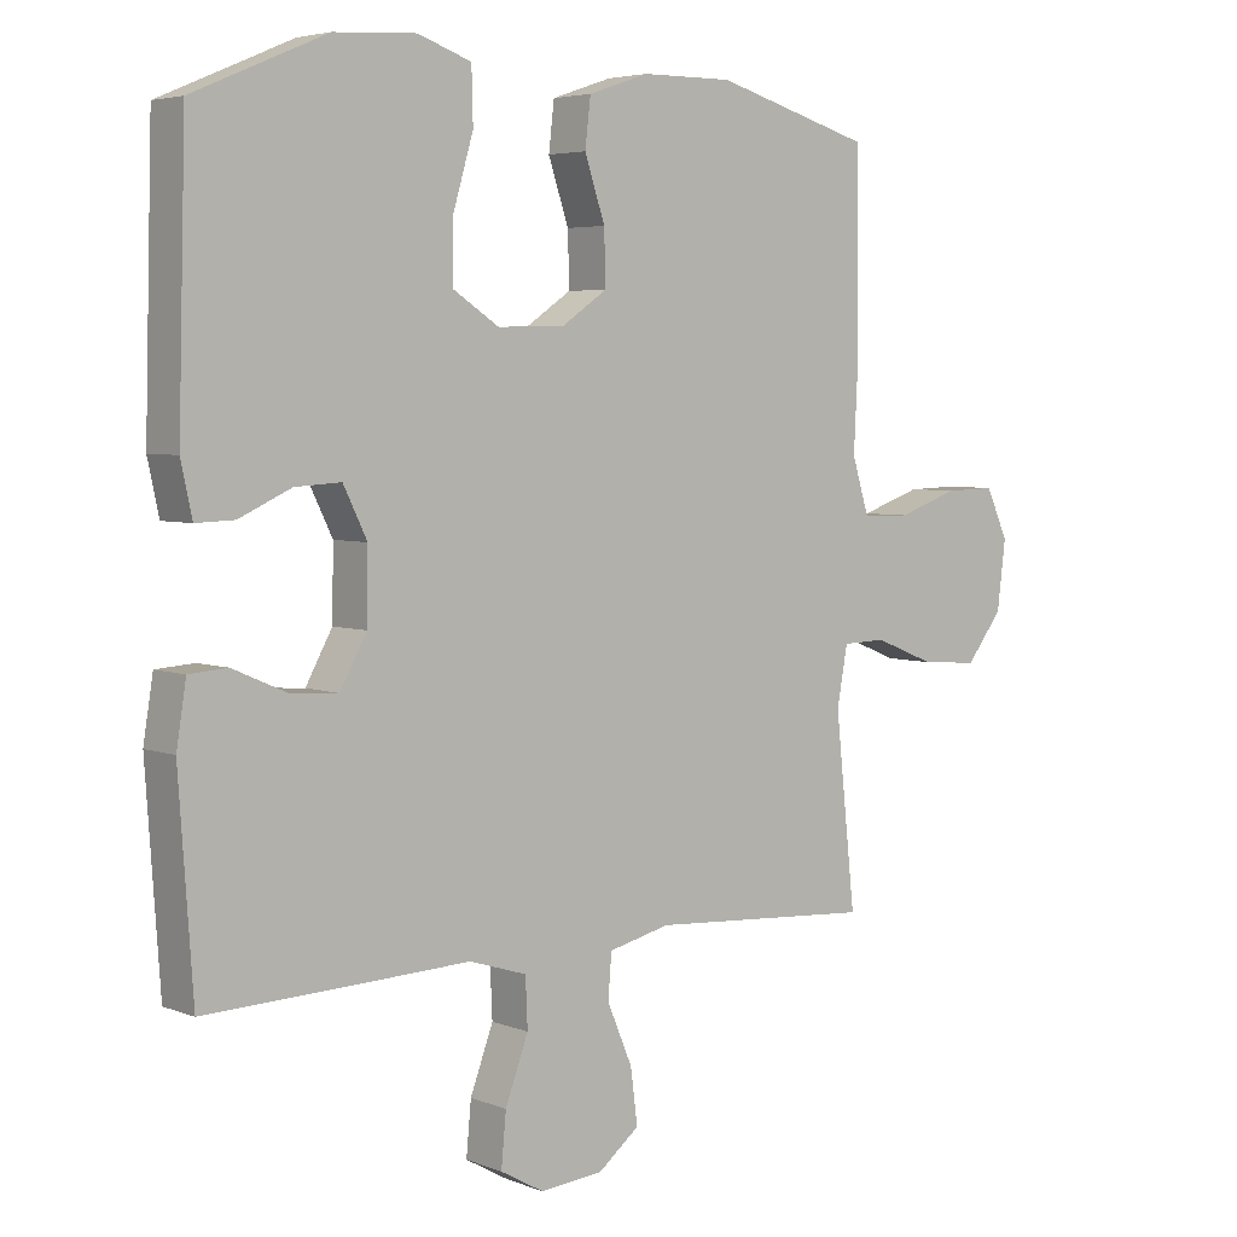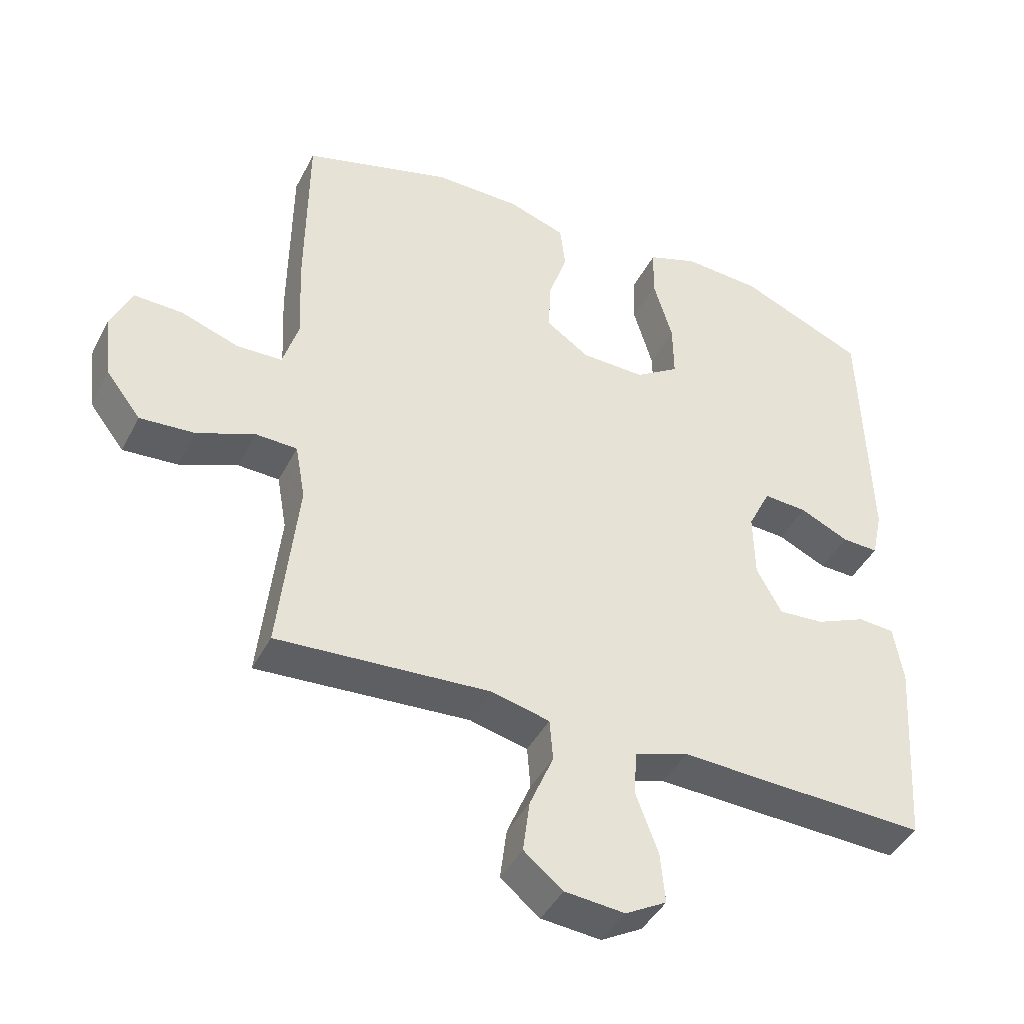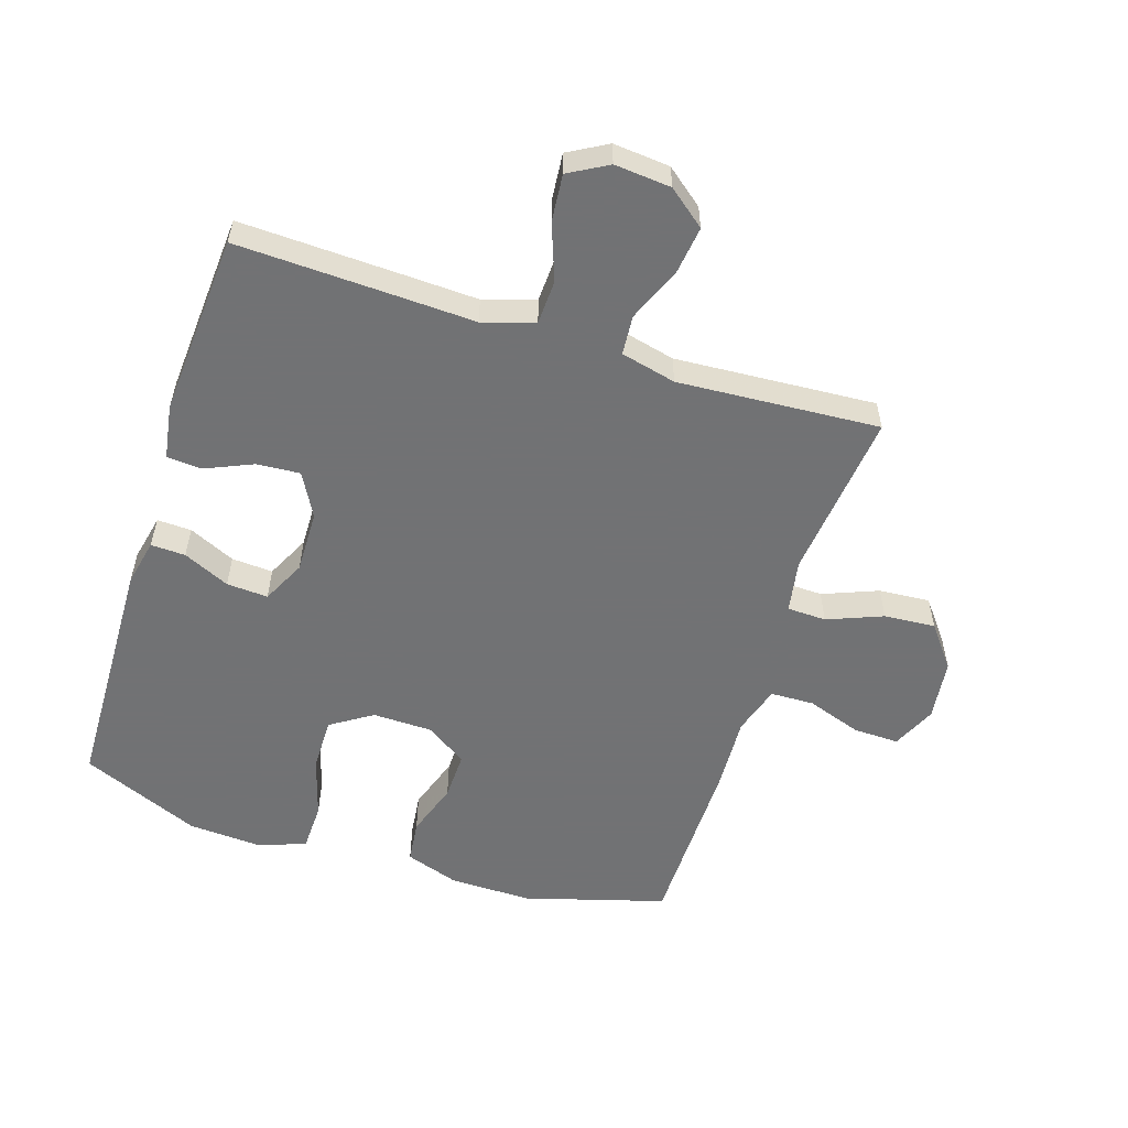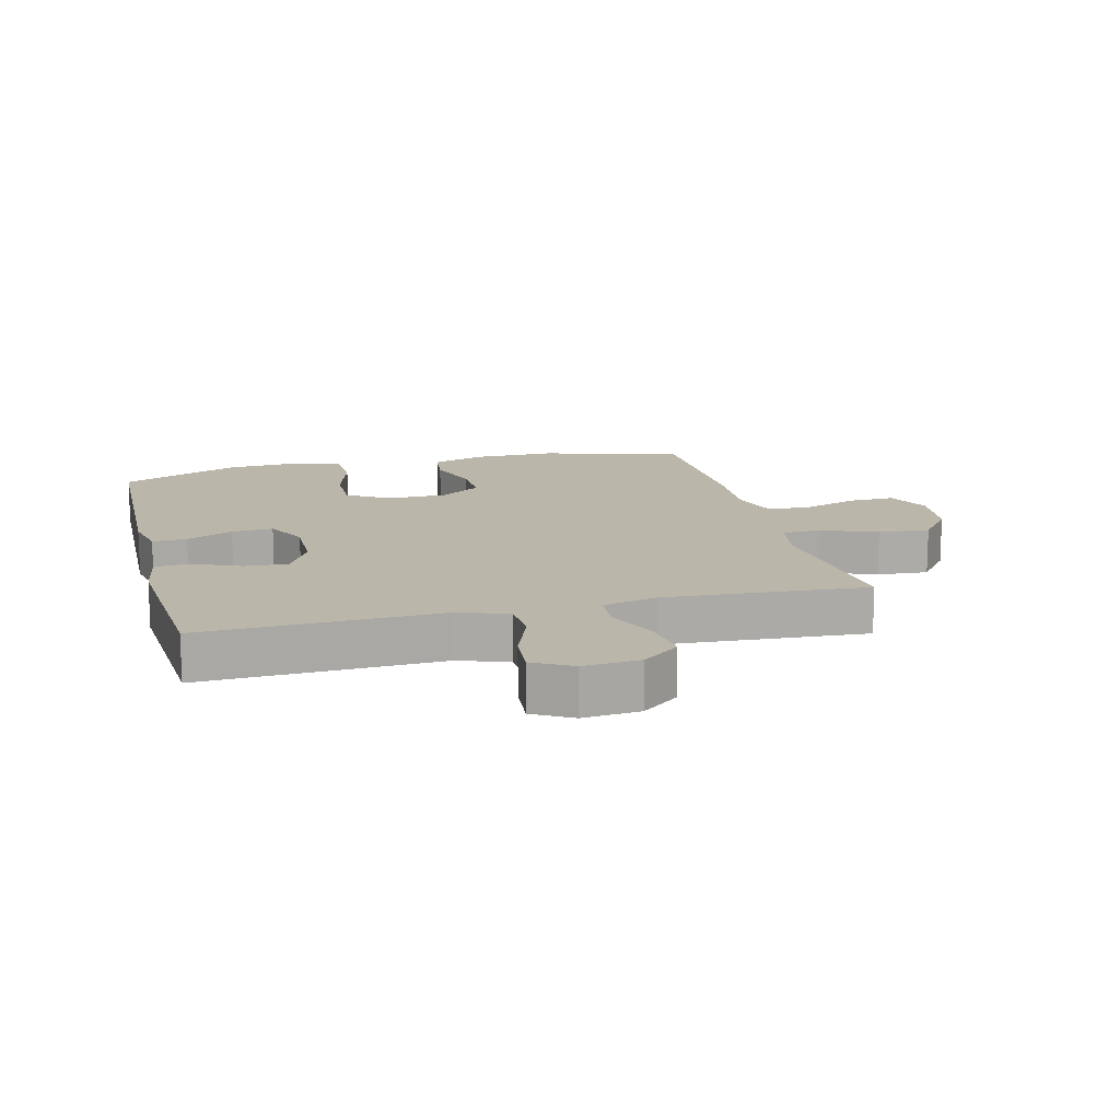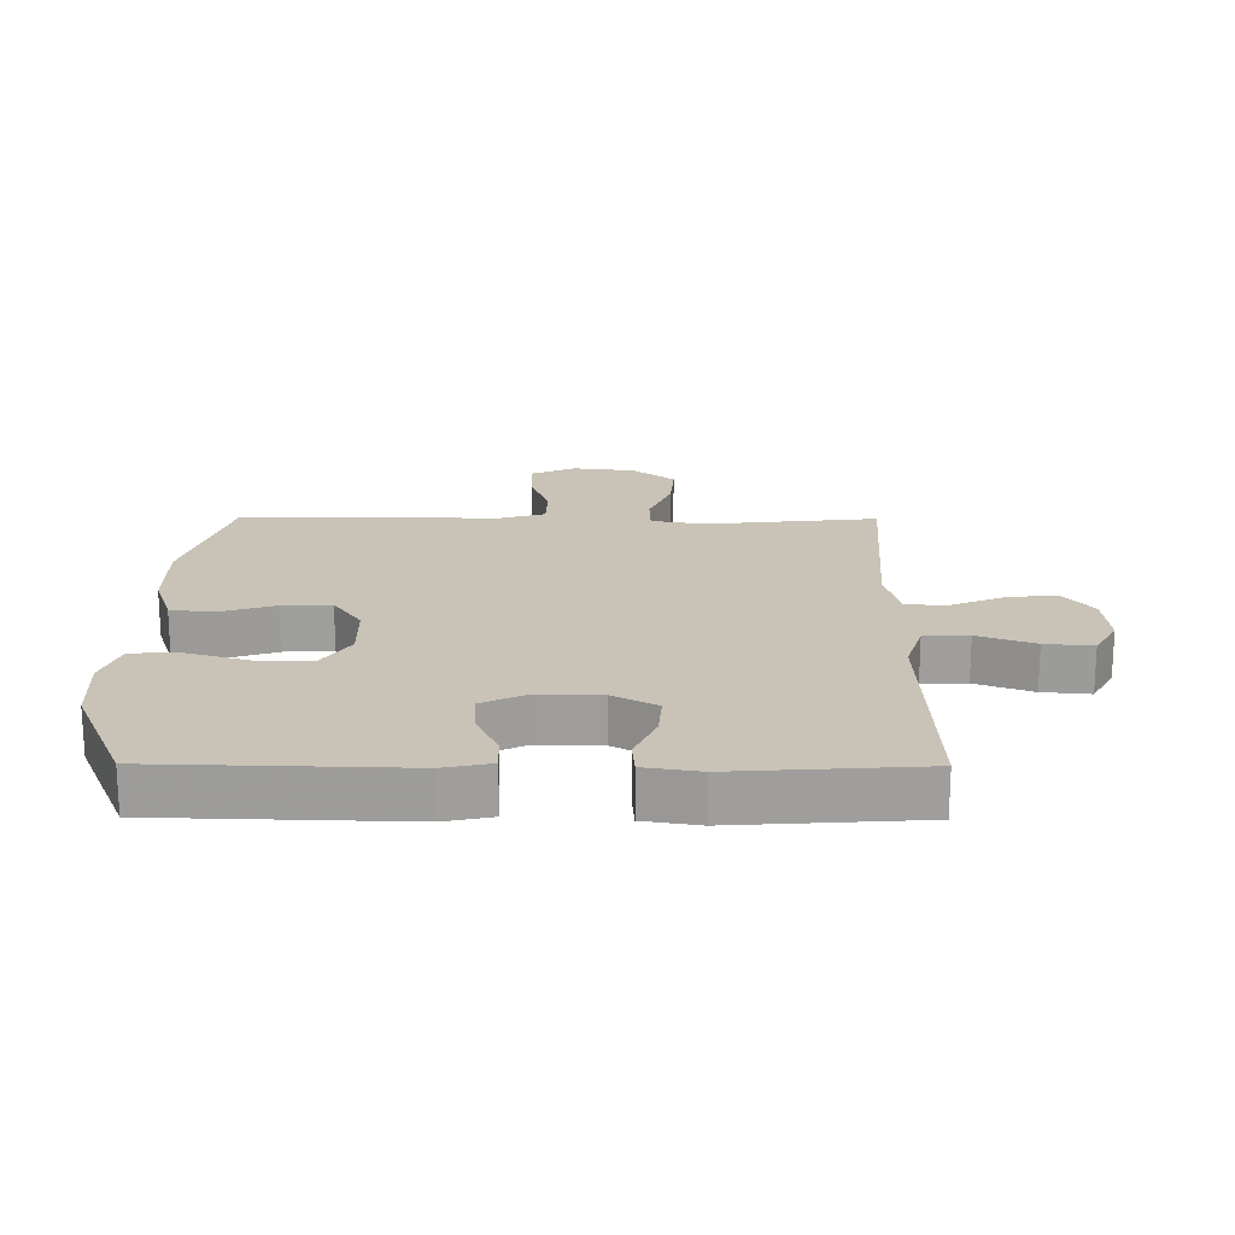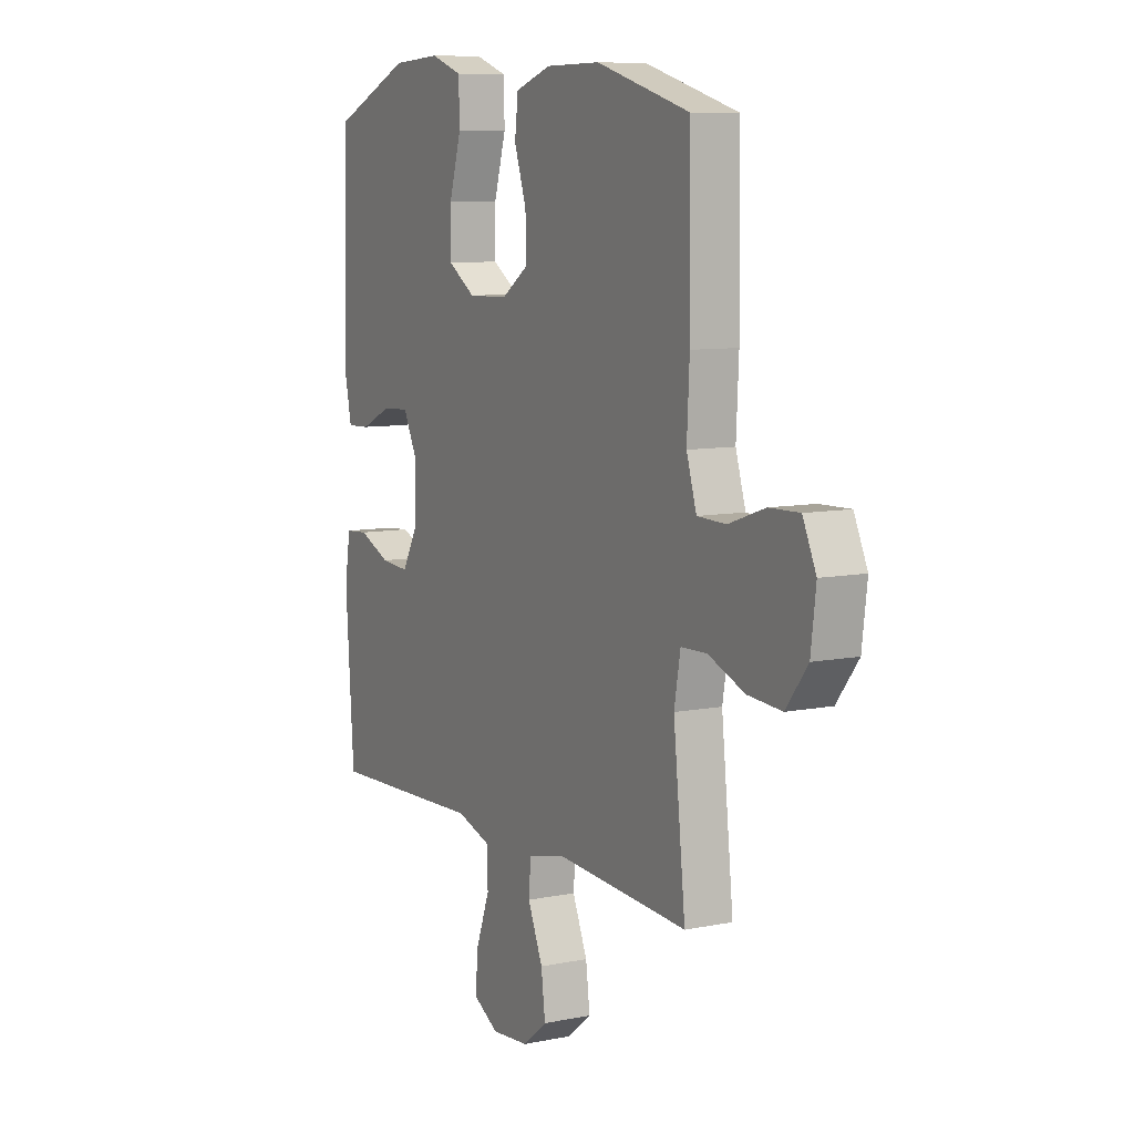
<metadata>
{"format":"obj","ext":"obj","renderer":"f3d","projection":"perspective","resolution":1024,"background":"white","views":[{"elev":4.7,"azim":140.5,"up":"+Z"},{"elev":-42.8,"azim":-25.7,"up":"+Z"},{"elev":-55.6,"azim":162.2,"up":"+Y"},{"elev":14.1,"azim":165.8,"up":"+Y"},{"elev":19.4,"azim":90.4,"up":"+Y"},{"elev":8.6,"azim":-118.6,"up":"+Z"}]}
</metadata>
<code>
v 0.5 0.07 0.5
v 0.511 0.07 0.116
v 0.495 0.07 0.042
v 0.44 0.07 0.044
v 0.366 0.07 0.078
v 0.3 0.07 0.082
v 0.266 0.07 0.013
v 0.268 0.07 -0.087
v 0.306 0.07 -0.156
v 0.375 0.07 -0.151
v 0.451 0.07 -0.118
v 0.506 0.07 -0.122
v 0.52 0.07 -0.209
v 0.5 0.07 -0.5
v 0.25 0.07 -0.491
v 0.124 0.07 -0.486
v 0.042 0.07 -0.512
v 0.039 0.07 -0.582
v 0.072 0.07 -0.671
v 0.079 0.07 -0.746
v 0.017 0.07 -0.781
v -0.073 0.07 -0.773
v -0.132 0.07 -0.726
v -0.122 0.07 -0.648
v -0.086 0.07 -0.563
v -0.091 0.07 -0.5
v -0.179 0.07 -0.479
v -0.5 0.07 -0.5
v -0.471 0.07 -0.23
v -0.486 0.07 -0.146
v -0.548 0.07 -0.144
v -0.636 0.07 -0.179
v -0.718 0.07 -0.185
v -0.77 0.07 -0.118
v -0.782 0.07 -0.02
v -0.75 0.07 0.05
v -0.677 0.07 0.048
v -0.59 0.07 0.018
v -0.521 0.07 0.02
v -0.497 0.07 0.098
v -0.503 0.07 0.219
v -0.5 0.07 0.5
v -0.276 0.07 0.565
v -0.145 0.07 0.564
v -0.059 0.07 0.535
v -0.051 0.07 0.467
v -0.08 0.07 0.38
v -0.082 0.07 0.304
v -0.017 0.07 0.26
v 0.079 0.07 0.258
v 0.145 0.07 0.301
v 0.144 0.07 0.386
v 0.115 0.07 0.484
v 0.117 0.07 0.561
v 0.193 0.07 0.588
v 0.31 0.07 0.581
v 0.5 0 0.5
v 0.511 0 0.116
v 0.495 0 0.042
v 0.44 0 0.044
v 0.366 0 0.078
v 0.3 0 0.082
v 0.266 0 0.013
v 0.268 0 -0.087
v 0.306 0 -0.156
v 0.375 0 -0.151
v 0.451 0 -0.118
v 0.506 0 -0.122
v 0.52 0 -0.209
v 0.5 0 -0.5
v 0.25 0 -0.491
v 0.124 0 -0.486
v 0.042 0 -0.512
v 0.039 0 -0.582
v 0.072 0 -0.671
v 0.079 0 -0.746
v 0.017 0 -0.781
v -0.073 0 -0.773
v -0.132 0 -0.726
v -0.122 0 -0.648
v -0.086 0 -0.563
v -0.091 0 -0.5
v -0.179 0 -0.479
v -0.5 0 -0.5
v -0.471 0 -0.23
v -0.486 0 -0.146
v -0.548 0 -0.144
v -0.636 0 -0.179
v -0.718 0 -0.185
v -0.77 0 -0.118
v -0.782 0 -0.02
v -0.75 0 0.05
v -0.677 0 0.048
v -0.59 0 0.018
v -0.521 0 0.02
v -0.497 0 0.098
v -0.503 0 0.219
v -0.5 0 0.5
v -0.276 0 0.565
v -0.145 0 0.564
v -0.059 0 0.535
v -0.051 0 0.467
v -0.08 0 0.38
v -0.082 0 0.304
v -0.017 0 0.26
v 0.079 0 0.258
v 0.145 0 0.301
v 0.144 0 0.386
v 0.115 0 0.484
v 0.117 0 0.561
v 0.193 0 0.588
v 0.31 0 0.581
f 52 53 54 55
f 51 52 55 56
f 44 45 46 47
f 44 47 48
f 43 44 48
f 40 41 42 43
f 39 40 43 48
f 35 36 37 38
f 35 38 39
f 34 35 39
f 31 32 33 34
f 30 31 34 39
f 27 28 29
f 26 27 29 30
f 22 23 24 25
f 20 21 22 25
f 18 19 20 25
f 17 18 25 26
f 16 17 26 30
f 10 11 12 13
f 9 10 13 14
f 2 3 4 5
f 2 5 6
f 51 56 1 2
f 50 51 2 6
f 49 50 6 7
f 48 49 7 8
f 39 48 8 9
f 15 16 30 39
f 9 14 15 39
f 111 110 109 108
f 112 111 108 107
f 103 102 101 100
f 104 103 100
f 104 100 99
f 99 98 97 96
f 104 99 96 95
f 94 93 92 91
f 95 94 91
f 95 91 90
f 90 89 88 87
f 95 90 87 86
f 85 84 83
f 86 85 83 82
f 81 80 79 78
f 81 78 77 76
f 81 76 75 74
f 82 81 74 73
f 86 82 73 72
f 69 68 67 66
f 70 69 66 65
f 61 60 59 58
f 62 61 58
f 58 57 112 107
f 62 58 107 106
f 63 62 106 105
f 64 63 105 104
f 65 64 104 95
f 95 86 72 71
f 95 71 70 65
f 1 57 58 2
f 2 58 59 3
f 3 59 60 4
f 4 60 61 5
f 5 61 62 6
f 6 62 63 7
f 7 63 64 8
f 8 64 65 9
f 9 65 66 10
f 10 66 67 11
f 11 67 68 12
f 12 68 69 13
f 13 69 70 14
f 14 70 71 15
f 15 71 72 16
f 16 72 73 17
f 17 73 74 18
f 18 74 75 19
f 19 75 76 20
f 20 76 77 21
f 21 77 78 22
f 22 78 79 23
f 23 79 80 24
f 24 80 81 25
f 25 81 82 26
f 26 82 83 27
f 27 83 84 28
f 28 84 85 29
f 29 85 86 30
f 30 86 87 31
f 31 87 88 32
f 32 88 89 33
f 33 89 90 34
f 34 90 91 35
f 35 91 92 36
f 36 92 93 37
f 37 93 94 38
f 38 94 95 39
f 39 95 96 40
f 40 96 97 41
f 41 97 98 42
f 42 98 99 43
f 43 99 100 44
f 44 100 101 45
f 45 101 102 46
f 46 102 103 47
f 47 103 104 48
f 48 104 105 49
f 49 105 106 50
f 50 106 107 51
f 51 107 108 52
f 52 108 109 53
f 53 109 110 54
f 54 110 111 55
f 55 111 112 56
f 56 112 57 1

</code>
